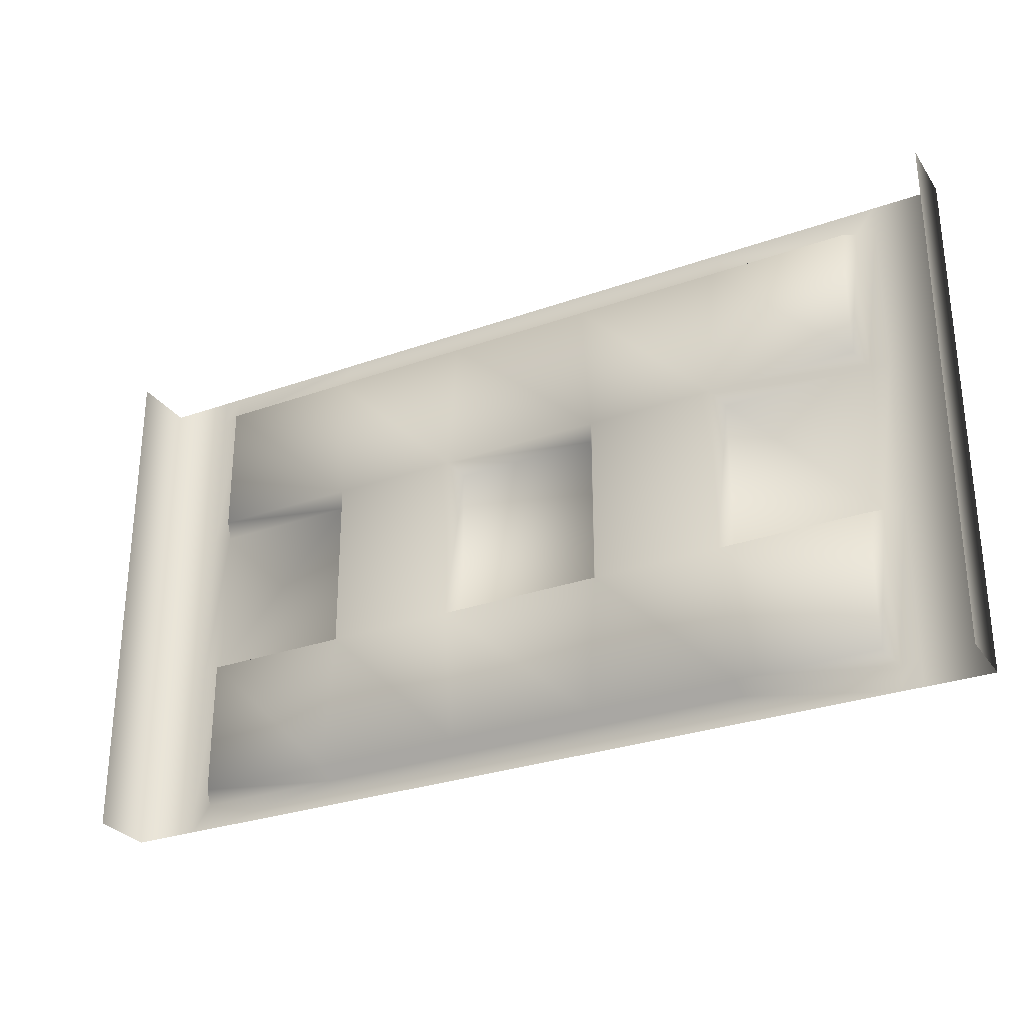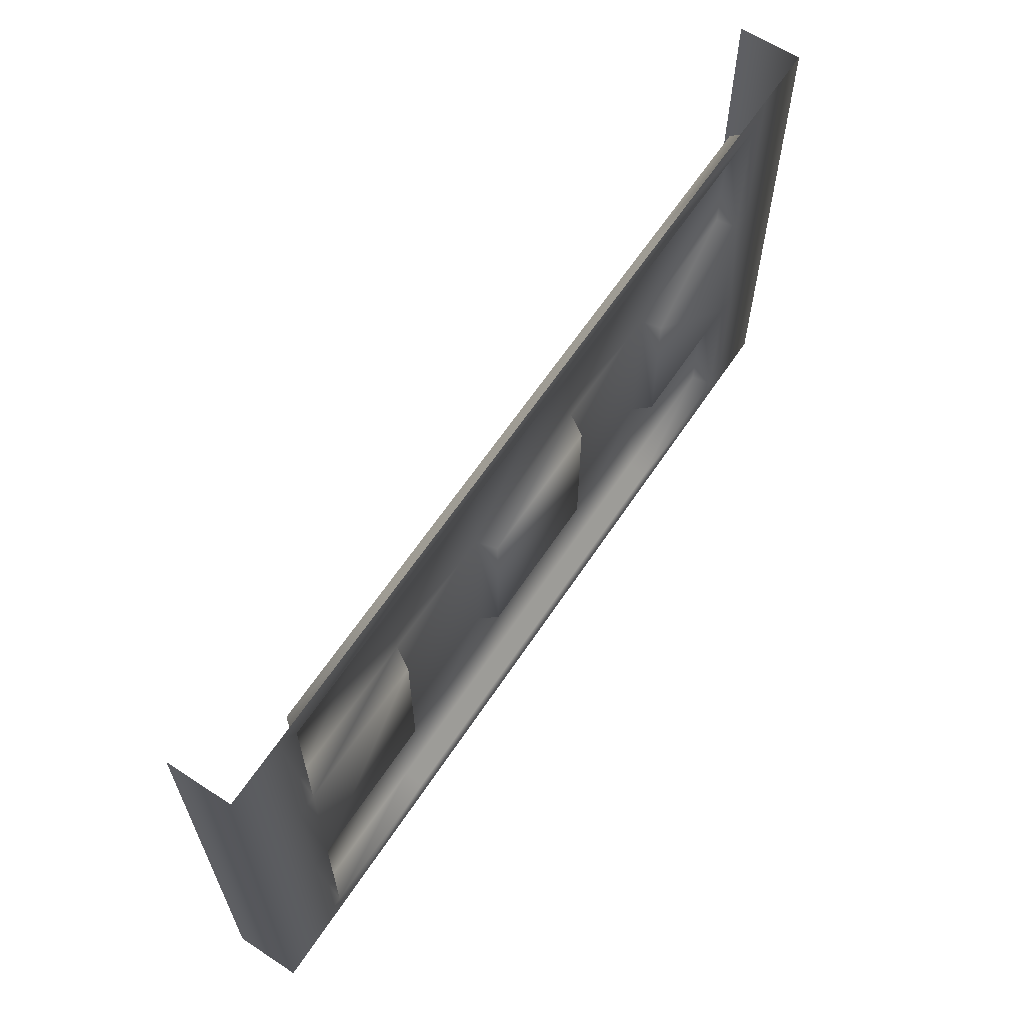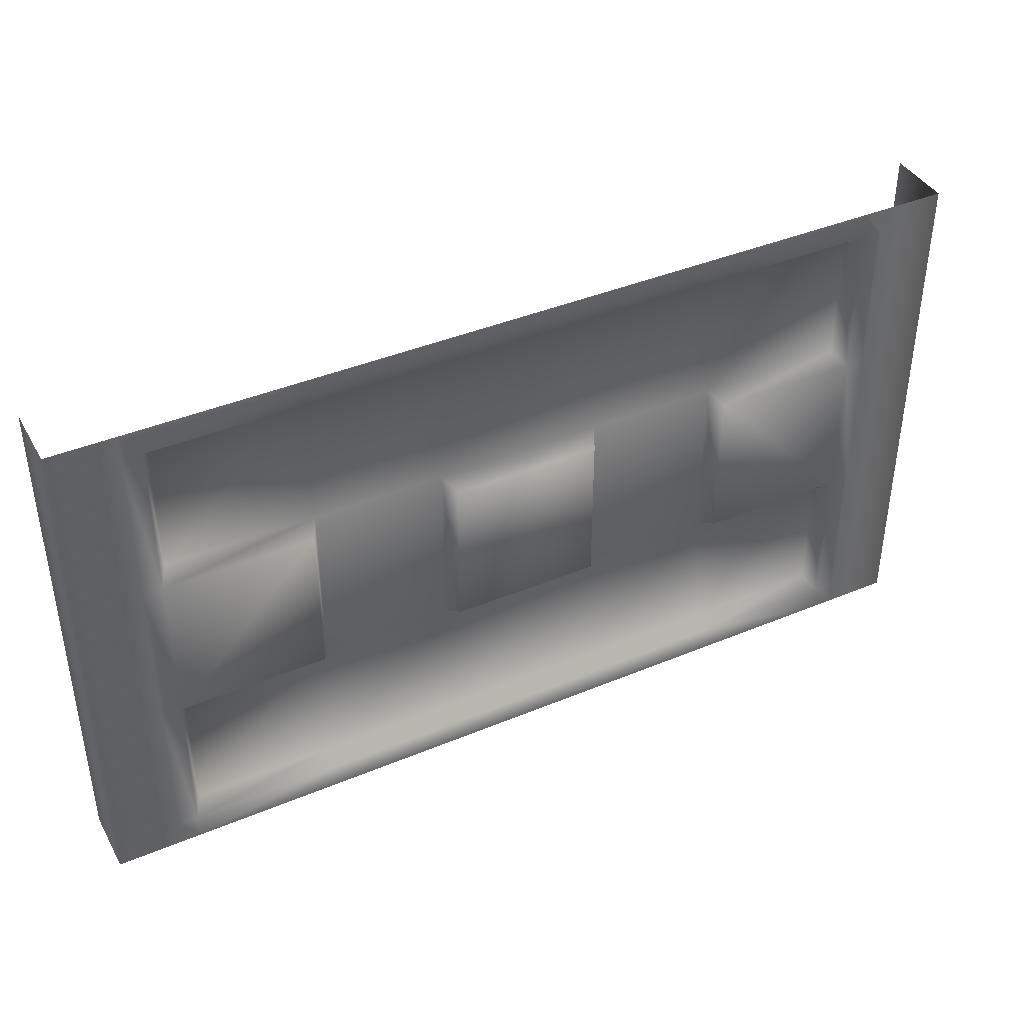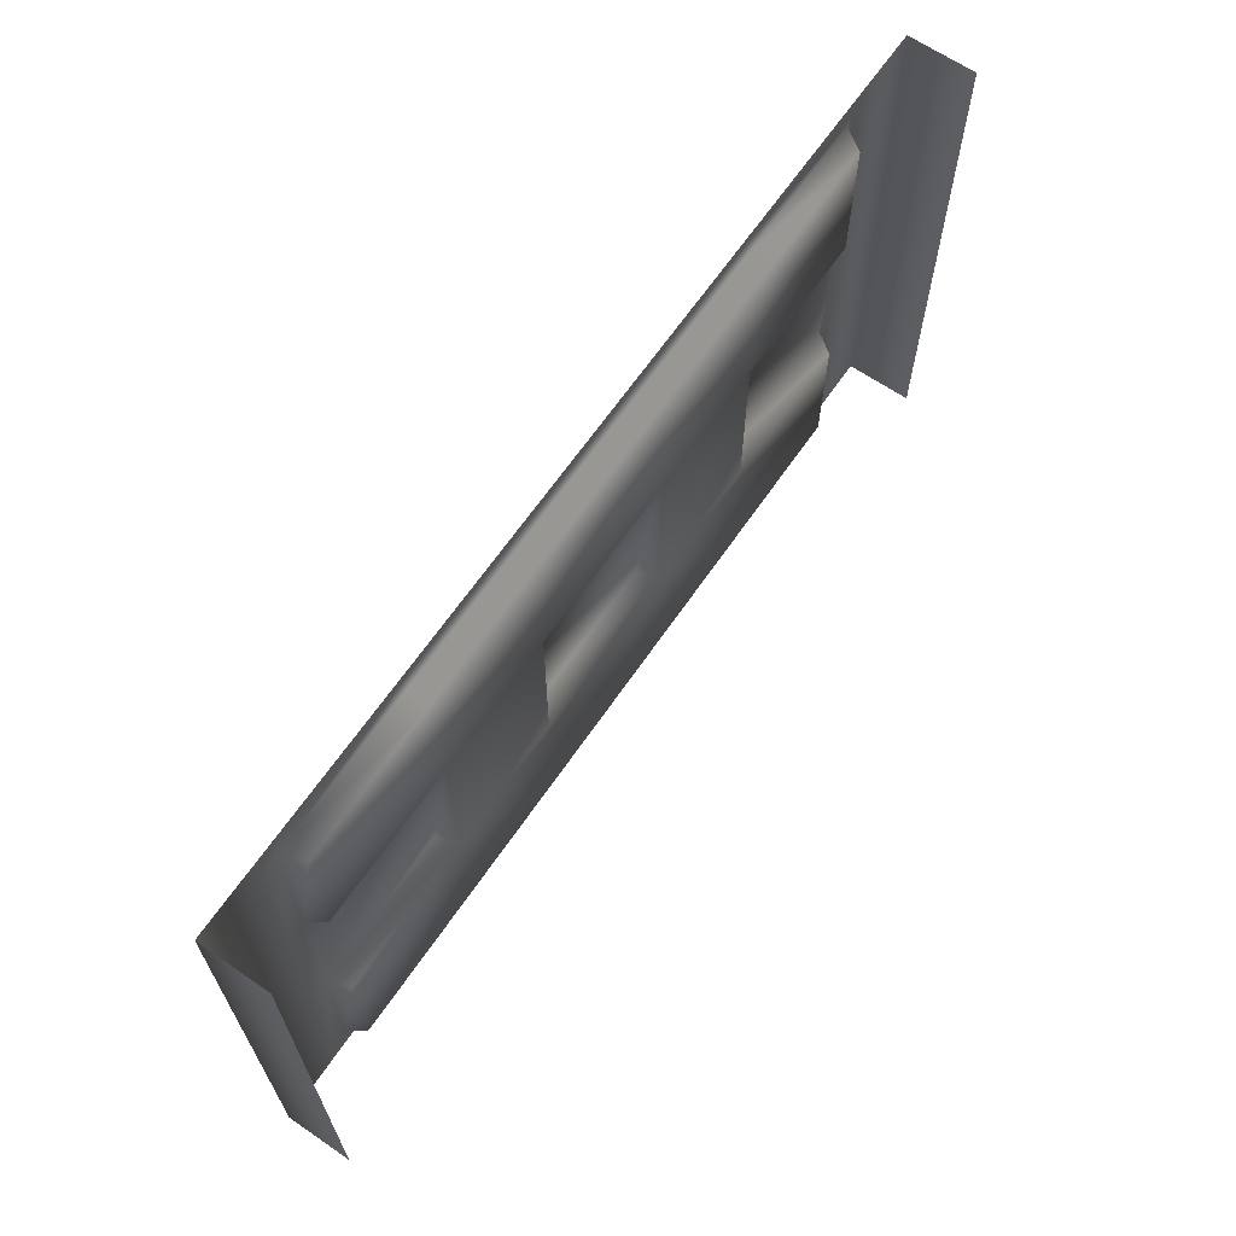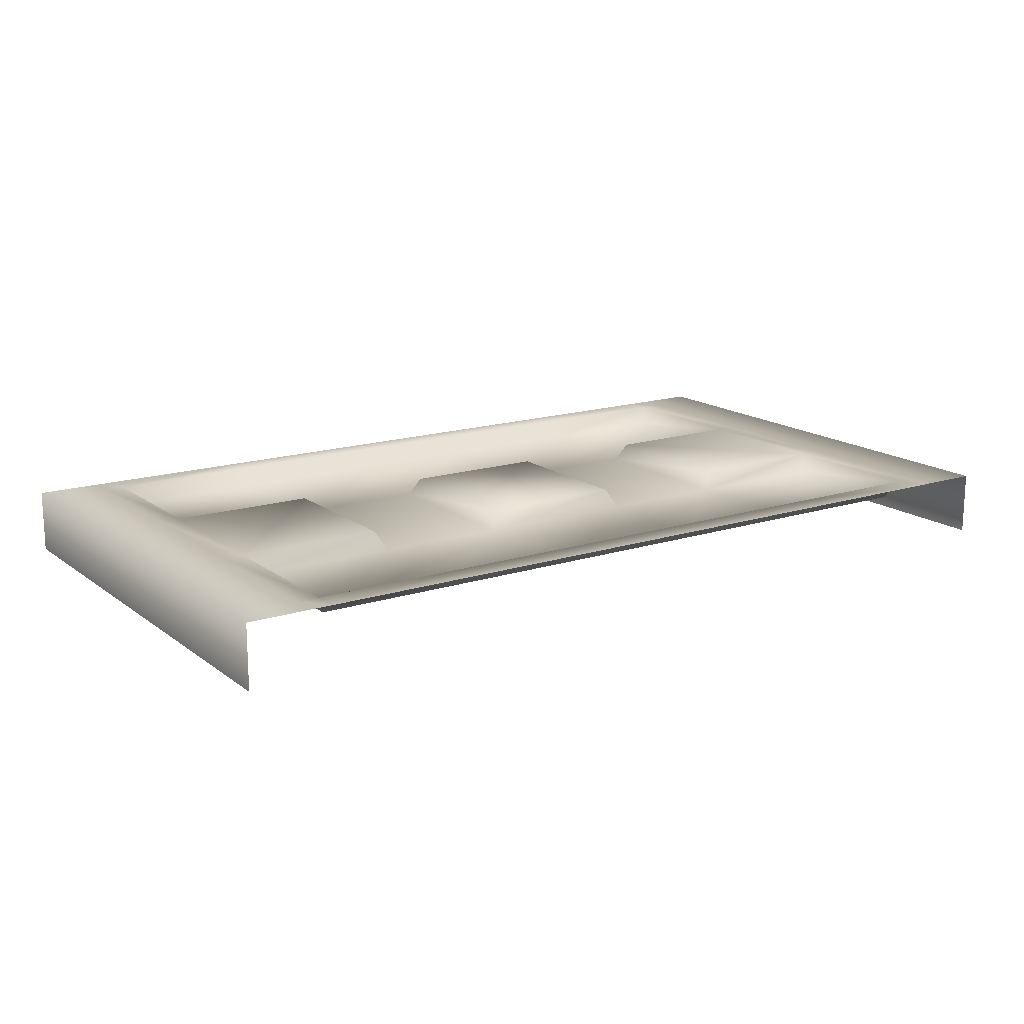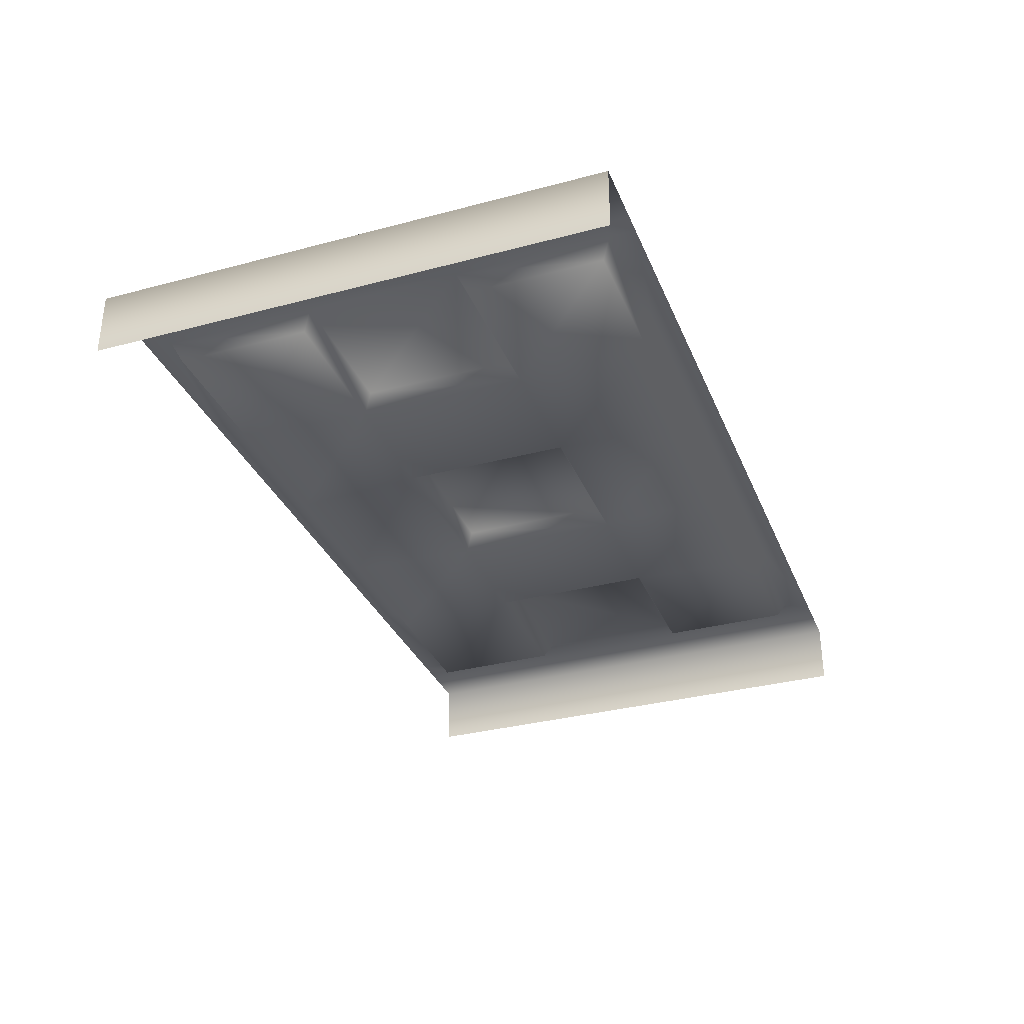
<metadata>
{"format":"obj","ext":"obj","renderer":"f3d","projection":"perspective","resolution":1024,"background":"white","views":[{"elev":-29.0,"azim":-152.0,"up":"+Y"},{"elev":62.6,"azim":-56.5,"up":"+Y"},{"elev":40.6,"azim":-27.1,"up":"+Y"},{"elev":65.5,"azim":124.5,"up":"+Y"},{"elev":15.9,"azim":-33.8,"up":"+Z"},{"elev":-32.9,"azim":-69.8,"up":"+Z"}]}
</metadata>
<code>
v  0 5.201 -0
v  0 2.799 -0
v  0 2.799 1
v  0 5.201 1
v  8.139 5.201 1
v  5.861 5.201 1
v  5.861 2.799 1
v  8.139 2.799 1
v  14 5.201 1
v  14 2.799 1
v  14 2.799 -0
v  14 5.201 -0
v  13 5.201 1
v  13 2.799 1
v  12.7 5.201 1
v  12.7 2.799 1
v  10.42 5.201 1
v  10.42 2.799 1
v  1 2.799 1
v  1 5.201 1
v  1.303 2.799 1
v  1.303 5.201 1
v  0 0.396 -0
v  0 -0 -0
v  0 0 1
v  0 0.396 1
v  0 7.604 1
v  0 8 1
v  0 8 -0
v  0 7.604 -0
v  8.139 8 1
v  5.861 8 1
v  5.861 7.604 1
v  8.139 7.604 1
v  3.582 0 1
v  5.861 0 1
v  5.861 0.396 1
v  3.582 0.396 1
v  14 0.396 1
v  14 0 1
v  14 -0 -0
v  14 0.396 -0
v  14 7.604 -0
v  14 8 -0
v  14 8 1
v  14 7.604 1
v  13 8 1
v  13 7.604 1
v  13 0.396 1
v  13 0 1
v  12.7 8 1
v  12.7 7.604 1
v  12.7 0.396 1
v  12.7 0 1
v  10.42 8 1
v  10.42 7.604 1
v  10.42 0.396 1
v  10.42 0 1
v  1 0 1
v  1 0.396 1
v  1 7.604 1
v  1 8 1
v  1.303 0 1
v  1.303 0.396 1
v  1.303 7.604 1
v  1.303 8 1
v  3.582 5.201 1
v  3.582 2.799 1
v  5.717 5.345 0.7137
v  3.725 5.345 0.7137
v  3.725 2.655 0.7137
v  5.717 2.655 0.7137
v  8.283 2.655 0.7137
v  10.28 2.655 0.7137
v  10.28 5.345 0.7137
v  8.283 5.345 0.7137
v  3.582 8 1
v  3.582 7.604 1
v  8.139 0 1
v  8.139 0.396 1
v  12.55 5.345 0.7137
v  12.55 7.461 0.7137
v  10.42 7.461 0.7137
v  8.139 7.461 0.7137
v  5.861 7.461 0.7137
v  3.582 7.461 0.7137
v  1.446 5.345 0.7137
v  1.446 7.461 0.7137
v  1.446 2.655 0.7137
v  1.446 0.5393 0.7137
v  3.582 0.5393 0.7137
v  5.861 0.5393 0.7137
v  8.139 0.5393 0.7137
v  10.42 0.5393 0.7137
v  12.55 2.655 0.7137
v  12.55 0.5393 0.7137
o wall_inset_panels
g wall_inset_panels
f 1 2 3 4
f 5 6 7 8
f 9 10 11 12
f 10 9 13 14
f 14 13 15 16
f 16 15 17 18
f 4 3 19 20
f 20 19 21 22
f 23 24 25 26
f 2 23 26 3
f 27 28 29 30
f 4 27 30 1
f 31 32 33 34
f 35 36 37 38
f 39 40 41 42
f 10 39 42 11
f 43 44 45 46
f 12 43 46 9
f 46 45 47 48
f 9 46 48 13
f 49 50 40 39
f 14 49 39 10
f 48 47 51 52
f 13 48 52 15
f 53 54 50 49
f 16 53 49 14
f 52 51 55 56
f 57 58 54 53
f 26 25 59 60
f 3 26 60 19
f 61 62 28 27
f 20 61 27 4
f 60 59 63 64
f 19 60 64 21
f 65 66 62 61
f 22 65 61 20
f 67 22 21 68
f 69 70 71 72
f 73 74 75 76
f 77 66 65 78
f 32 77 78 33
f 34 56 55 31
f 79 58 57 80
f 36 79 80 37
f 38 64 63 35
f 75 81 82 83
f 76 75 83 84
f 69 76 84 85
f 70 69 85 86
f 87 70 86 88
f 71 89 90 91
f 72 71 91 92
f 73 72 92 93
f 74 73 93 94
f 95 74 94 96
f 53 16 95 96
f 16 18 74 95
f 18 17 75 74
f 17 15 81 75
f 15 52 82 81
f 52 56 83 82
f 56 34 84 83
f 34 33 85 84
f 33 78 86 85
f 78 65 88 86
f 65 22 87 88
f 22 67 70 87
f 67 68 71 70
f 68 21 89 71
f 21 64 90 89
f 64 38 91 90
f 38 37 92 91
f 37 80 93 92
f 80 57 94 93
f 57 53 96 94
f 6 5 76 69
f 5 8 73 76
f 8 7 72 73
f 7 6 69 72

</code>
